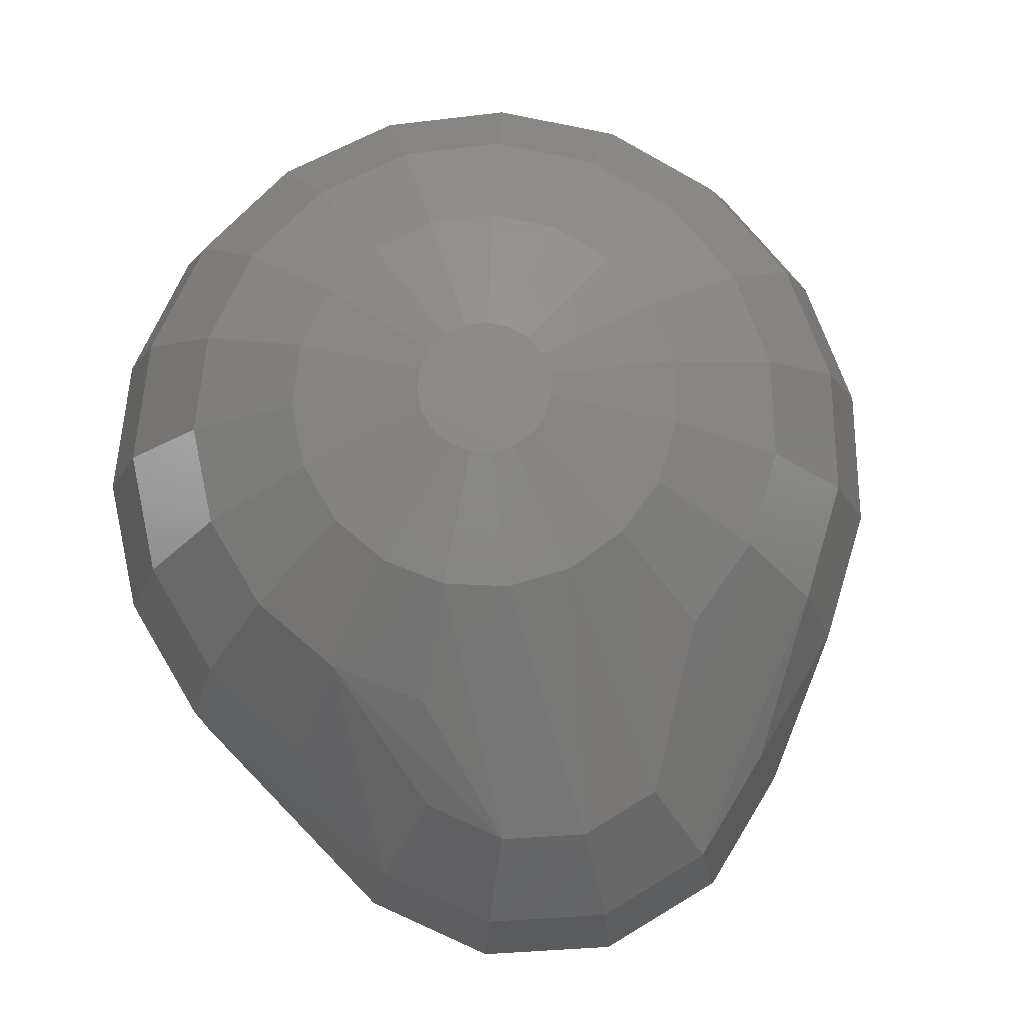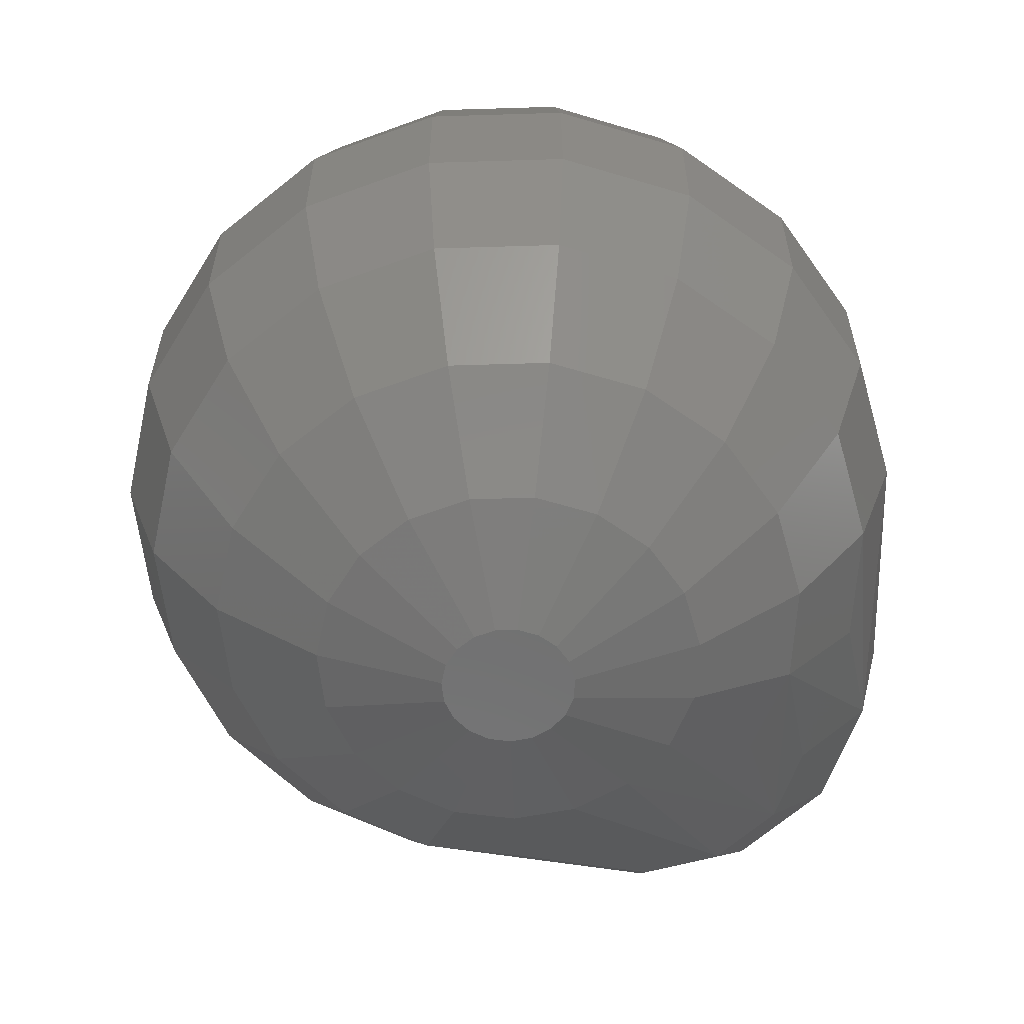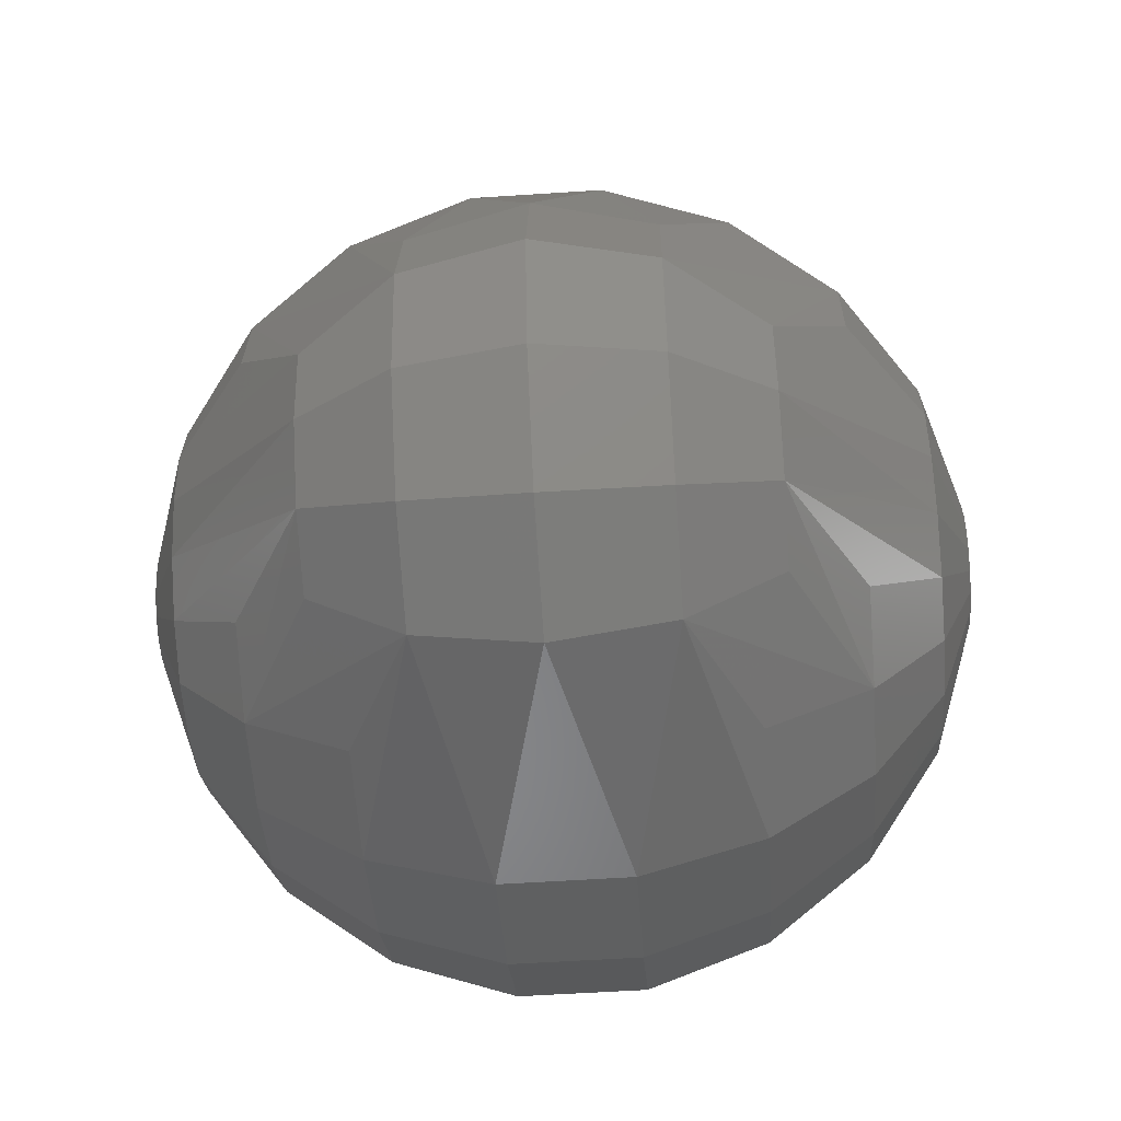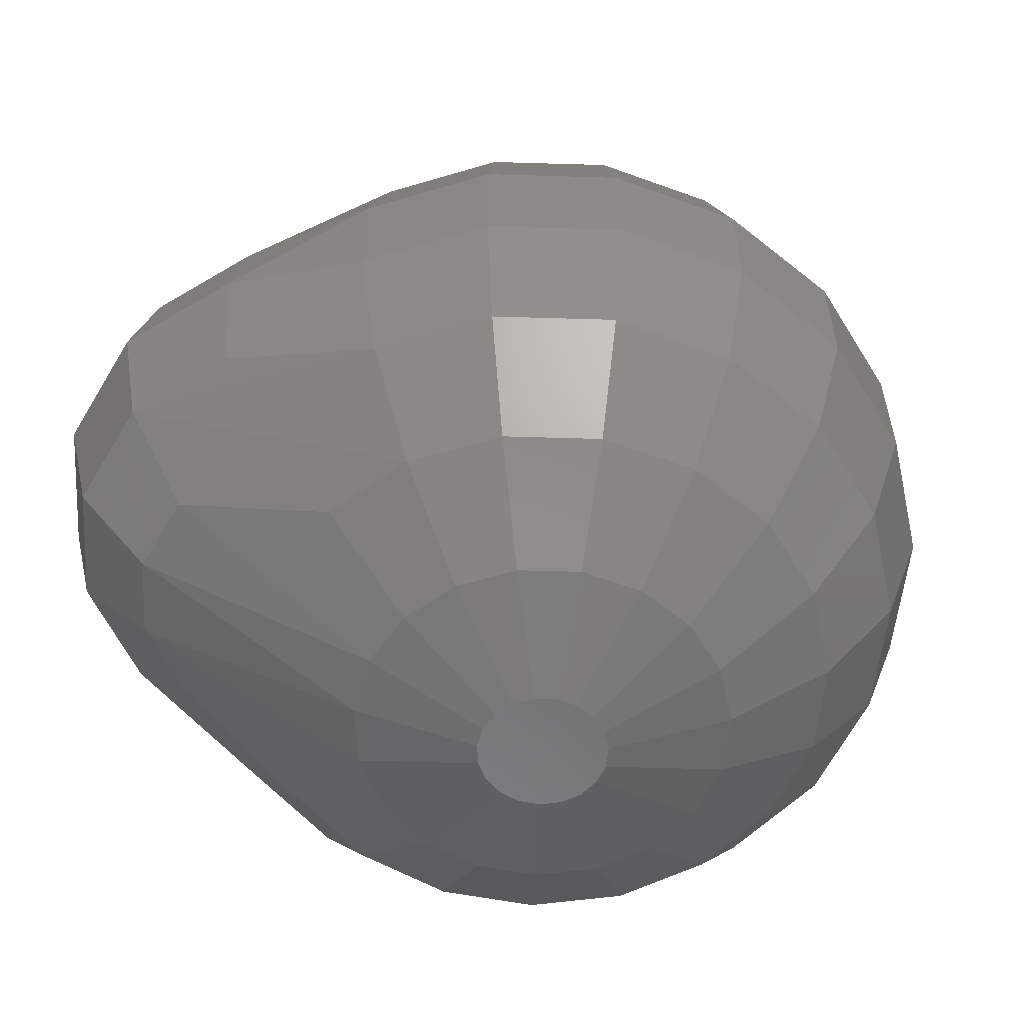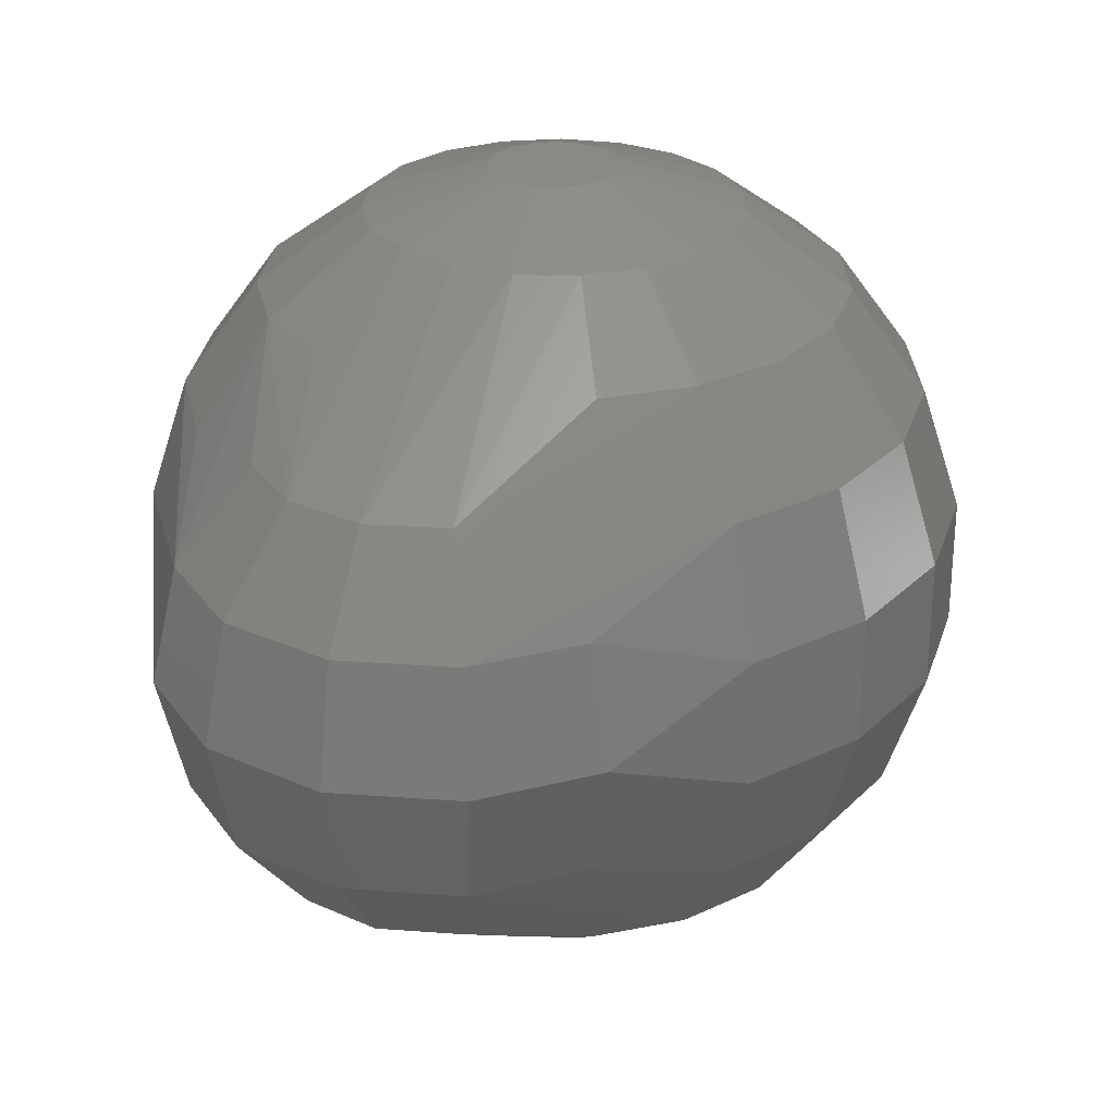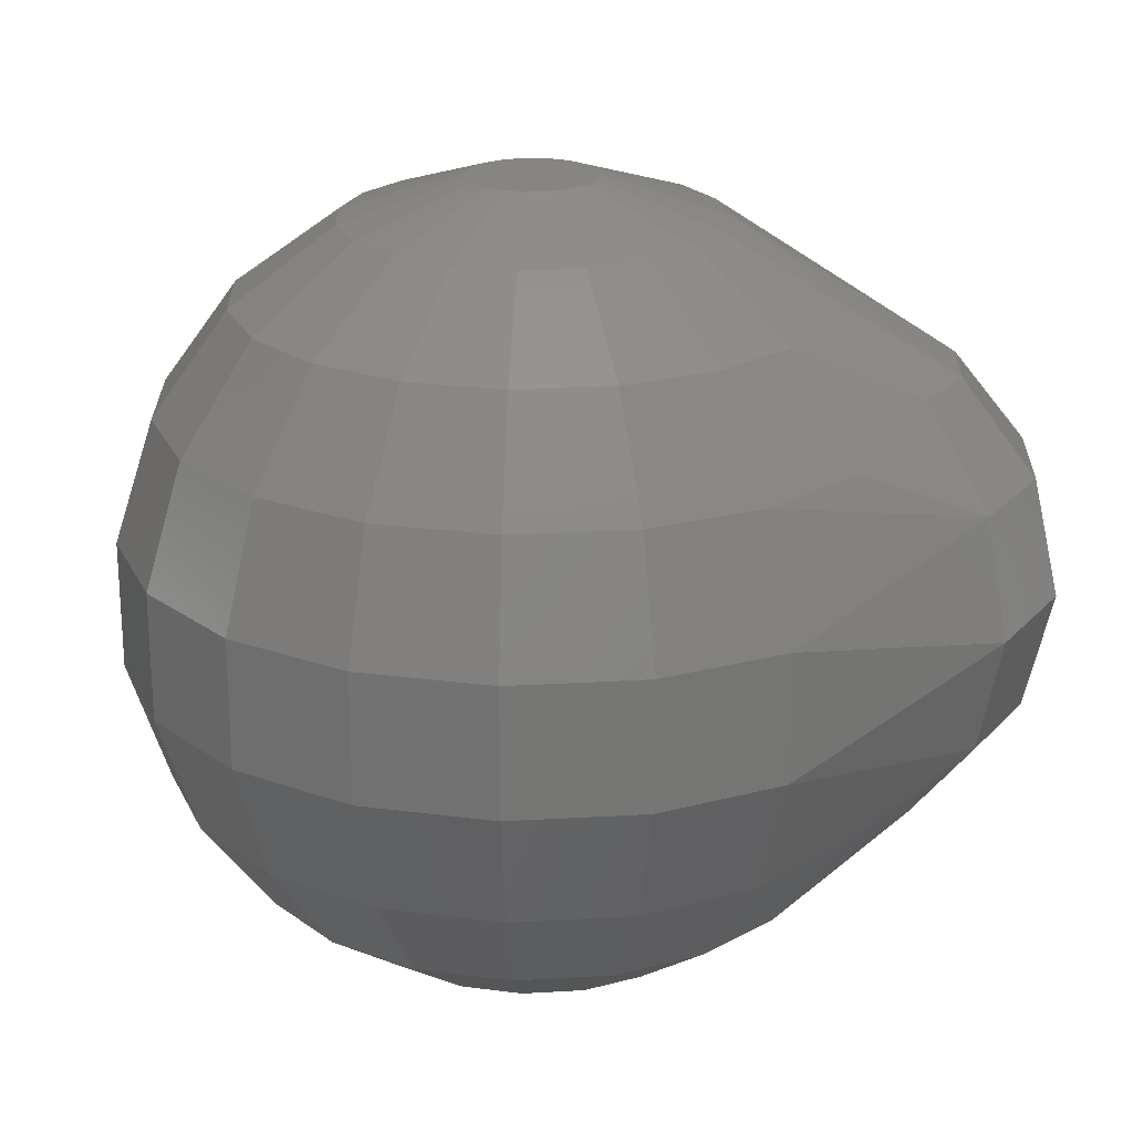
<metadata>
{"format":"stl","ext":"stl","renderer":"f3d","projection":"perspective","resolution":1024,"background":"white","views":[{"elev":77.2,"azim":45.1,"up":"+Z"},{"elev":-60.3,"azim":-88.2,"up":"+Z"},{"elev":-55.1,"azim":94.0,"up":"+Y"},{"elev":-58.6,"azim":135.6,"up":"+Z"},{"elev":27.9,"azim":82.6,"up":"+Z"},{"elev":22.1,"azim":-39.1,"up":"+Z"}]}
</metadata>
<code>
# stl→obj: 191 verts, 378 faces
v 0.03888 -0.09695 0.3593
v 0.03741 -0.09423 0.3593
v 0.03939 -0.1 0.3593
v 0.008525 -0.149 0.2728
v 0.001265 -0.1312 0.2576
v 0.01296 -0.1389 0.2576
v 0.08272 -0.1529 0.3
v 0.06434 -0.1558 0.2826
v 0.08047 -0.1497 0.2826
v 0.02074 -0.1015 0.3593
v 0.02559 -0.04672 0.2728
v 0.02511 -0.04094 0.2906
v 0.04455 -0.04255 0.2906
v 0.06241 -0.05039 0.3094
v 0.07677 -0.0636 0.3094
v 0.07677 -0.0636 0.2906
v -0.02212 -0.1282 0.3094
v -0.02273 -0.1088 0.3272
v -0.02845 -0.1098 0.3094
v 0.05576 -0.09116 0.3535
v 0.0515 -0.08327 0.3535
v 0.006195 -0.1543 0.3094
v 0.006195 -0.1543 0.2906
v 0.02511 -0.1591 0.2906
v 0.008525 -0.05104 0.2728
v -0.02273 -0.0912 0.3272
v -0.02212 -0.07179 0.3094
v -0.02845 -0.09025 0.3094
v 0.0323 -0.1091 0.3593
v 0.02074 -0.1015 0.2407
v 0.02623 -0.0914 0.2407
v 0.02922 -0.09065 0.2407
v 0.003132 -0.09552 0.3535
v 0.003132 -0.1045 0.3535
v 0.05321 -0.06448 0.3424
v 0.06348 -0.07394 0.3424
v 0.08605 -0.08076 0.3094
v 0.09542 -0.1014 0.3
v 0.08605 -0.08076 0.2906
v 0.09191 -0.1367 0.2826
v 0.09604 -0.12 0.2826
v 0.1 -0.12 0.3
v 0.04042 -0.05887 0.2576
v 0.03669 -0.07359 0.2465
v 0.02775 -0.07285 0.2465
v 0.02559 -0.04672 0.3272
v 0.01296 -0.06115 0.3424
v 0.0265 -0.05772 0.3424
v 0.07219 -0.06716 0.3272
v -0.01702 -0.1254 0.3272
v -0.007313 -0.1202 0.3424
v -0.01185 -0.107 0.3424
v -0.006208 -0.1393 0.3272
v 0.02922 -0.1094 0.3593
v 0.02775 -0.1271 0.3535
v 0.03669 -0.1264 0.3535
v 0.05924 -0.05524 0.3272
v 0.08494 -0.12 0.2687
v 0.07013 -0.08622 0.2576
v 0.06482 -0.1597 0.3
v 0.02511 -0.1591 0.3094
v 0.0449 -0.1228 0.3535
v 0.03513 -0.1079 0.3593
v 0.01906 -0.07505 0.3535
v 0.001265 -0.06879 0.3424
v 0.06241 -0.05039 0.2906
v 0.07243 -0.1 0.2576
v 0.05321 -0.06448 0.2576
v 0.0449 -0.0772 0.2465
v 0.05924 -0.05524 0.2728
v 0.001265 -0.06879 0.2576
v -0.007313 -0.07981 0.2576
v -0.006208 -0.06067 0.2728
v 0.006195 -0.04573 0.2906
v -0.01014 -0.1436 0.3094
v -0.01014 -0.1436 0.2906
v 0.08047 -0.1497 0.3174
v 0.06434 -0.1558 0.3174
v 0.09191 -0.1367 0.3174
v 0.04042 -0.1411 0.3424
v 0.04312 -0.1518 0.3272
v 0.0515 -0.08327 0.2465
v 0.03513 -0.09214 0.2407
v 0.01906 -0.1249 0.2465
v 0.05321 -0.1355 0.2576
v 0.0449 -0.1228 0.2465
v 0.07417 -0.1405 0.2687
v 0.03741 -0.1058 0.2407
v 0.02623 -0.1086 0.2407
v 0.09604 -0.12 0.3174
v 0.08208 -0.1316 0.3313
v 0.08494 -0.12 0.3313
v 0.02511 -0.04094 0.3094
v 0.008525 -0.05104 0.3272
v -0.01702 -0.07456 0.3272
v 0.0265 -0.05772 0.2576
v 0.05576 -0.1088 0.2465
v 0.08208 -0.1316 0.2687
v 0.04312 -0.04818 0.3272
v 0.04042 -0.05887 0.3424
v 0.01296 -0.06115 0.2576
v 0.04312 -0.04818 0.2728
v 0.04455 -0.04255 0.3094
v 0.07219 -0.06716 0.2728
v 0.09191 -0.1033 0.2826
v 0.08056 -0.08264 0.2728
v -0.02845 -0.1098 0.2906
v -0.02212 -0.1282 0.2906
v -0.006208 -0.1393 0.2728
v -0.007313 -0.1202 0.2576
v 0.02623 -0.0914 0.3593
v 0.02175 -0.09553 0.3593
v 0.07417 -0.1405 0.3313
v 0.06301 -0.1448 0.3313
v 0.09191 -0.1033 0.3174
v 0.08056 -0.08264 0.3272
v 0.01906 -0.1249 0.3535
v 0.01155 -0.12 0.3535
v 0.001265 -0.1312 0.3424
v 0.06348 -0.07394 0.2576
v 0.05576 -0.09116 0.2465
v 0.0515 -0.1167 0.2465
v 0.03888 -0.103 0.2407
v 0.03939 -0.1 0.2407
v 0.0265 -0.1423 0.3424
v 0.008525 -0.149 0.3272
v 0.02559 -0.1533 0.3272
v 0.006044 -0.08704 0.2465
v -0.01185 -0.09302 0.2576
v 0.07013 -0.08622 0.3424
v 0.09542 -0.1386 0.3
v 0.05724 -0.1 0.3535
v 0.006195 -0.04573 0.3094
v -0.01185 -0.09302 0.3424
v 0.003132 -0.1045 0.2465
v 0.003132 -0.09552 0.2465
v 0.01906 -0.07505 0.2465
v 0.01155 -0.07996 0.2465
v -0.006208 -0.06067 0.3272
v -0.01014 -0.0564 0.3094
v 0.0449 -0.0772 0.3535
v -0.01702 -0.1254 0.2728
v -0.02273 -0.0912 0.2728
v -0.02273 -0.1088 0.2728
v -0.01185 -0.107 0.2576
v 0.01155 -0.07996 0.3535
v 0.02364 -0.09309 0.3593
v -0.007313 -0.07981 0.3424
v 0.006044 -0.08704 0.3535
v 0.02074 -0.09846 0.3593
v 0.03741 -0.1058 0.3593
v 0.0515 -0.1167 0.3535
v 0.02623 -0.1086 0.3593
v 0.0323 -0.0909 0.2407
v 0.04042 -0.1411 0.2576
v 0.03669 -0.1264 0.2465
v 0.05724 -0.1 0.2465
v 0.06301 -0.1448 0.2687
v 0.02559 -0.1533 0.2728
v 0.01155 -0.12 0.2465
v 0.02364 -0.1069 0.2407
v 0.0265 -0.1423 0.2576
v 0.04312 -0.1518 0.2728
v 0.03888 -0.103 0.3593
v 0.07243 -0.1 0.3424
v -0.01014 -0.0564 0.2906
v 0.03513 -0.09214 0.3593
v -0.02845 -0.09025 0.2906
v -0.01702 -0.07456 0.2728
v 0.006044 -0.113 0.3535
v 0.01296 -0.1389 0.3424
v 0.03888 -0.09695 0.2407
v 0.03741 -0.09423 0.2407
v 0.0323 -0.1091 0.2407
v 0.02922 -0.1094 0.2407
v 0.05576 -0.1088 0.3535
v 0.0323 -0.0909 0.3593
v 0.02922 -0.09065 0.3593
v 0.02775 -0.07285 0.3535
v 0.03669 -0.07359 0.3535
v 0.02364 -0.1069 0.3593
v 0.03513 -0.1079 0.2407
v 0.006044 -0.113 0.2465
v -0.02212 -0.07179 0.2906
v 0.02175 -0.1045 0.3593
v 0.02074 -0.09846 0.2407
v 0.02364 -0.09309 0.2407
v 0.05321 -0.1355 0.3424
v 0.02775 -0.1271 0.2465
v 0.02175 -0.1045 0.2407
v 0.02175 -0.09553 0.2407
f 1 2 3
f 4 5 6
f 7 8 9
f 2 10 3
f 11 12 13
f 14 15 16
f 17 18 19
f 20 21 2
f 22 23 24
f 25 12 11
f 26 27 28
f 10 29 3
f 30 31 32
f 10 33 34
f 35 21 36
f 37 38 39
f 40 41 42
f 43 44 45
f 46 47 48
f 37 15 49
f 50 51 52
f 52 18 50
f 53 50 17
f 54 55 56
f 57 36 49
f 41 58 59
f 60 61 24
f 62 63 29
f 34 33 52
f 64 47 65
f 14 66 13
f 39 16 37
f 59 58 67
f 68 69 43
f 66 16 70
f 35 36 57
f 71 72 73
f 74 25 73
f 22 75 76
f 7 77 78
f 79 77 7
f 53 51 50
f 78 80 81
f 82 83 69
f 5 84 6
f 85 86 87
f 88 89 30
f 7 9 40
f 90 79 42
f 91 79 90
f 1 20 2
f 90 92 91
f 32 31 45
f 93 94 46
f 95 27 26
f 50 18 17
f 45 96 43
f 97 58 98
f 99 100 57
f 25 101 73
f 70 102 13
f 43 102 70
f 103 57 14
f 99 103 46
f 104 16 39
f 39 105 106
f 107 108 17
f 98 9 87
f 109 110 5
f 19 107 17
f 111 112 10
f 2 111 10
f 113 114 77
f 115 116 90
f 117 118 119
f 117 55 54
f 39 106 104
f 120 121 82
f 87 122 98
f 59 121 120
f 97 123 124
f 98 122 97
f 81 80 125
f 126 127 125
f 72 128 129
f 30 32 124
f 56 62 29
f 53 22 126
f 36 130 49
f 42 115 90
f 79 131 42
f 7 131 79
f 1 132 20
f 3 132 1
f 133 94 93
f 33 134 52
f 135 136 30
f 137 138 71
f 74 12 25
f 43 96 11
f 27 139 140
f 133 93 74
f 70 16 104
f 13 66 70
f 11 102 43
f 13 102 11
f 46 103 93
f 93 103 13
f 35 100 141
f 90 130 92
f 41 105 42
f 106 105 41
f 115 38 37
f 42 38 115
f 76 75 17
f 142 109 108
f 107 143 144
f 145 144 129
f 129 135 145
f 17 108 76
f 146 147 111
f 65 139 148
f 147 149 112
f 112 150 10
f 29 151 3
f 152 113 91
f 54 153 117
f 126 119 53
f 78 61 60
f 40 9 98
f 80 114 113
f 150 149 33
f 82 69 68
f 32 154 124
f 70 68 43
f 68 120 82
f 59 120 104
f 67 121 59
f 98 58 40
f 155 156 86
f 40 58 41
f 124 157 97
f 158 155 87
f 122 88 97
f 4 159 24
f 76 23 22
f 160 161 84
f 162 155 163
f 163 159 162
f 78 60 7
f 44 154 45
f 154 83 124
f 37 116 115
f 49 116 37
f 40 131 7
f 42 131 40
f 151 62 152
f 151 164 3
f 132 165 20
f 165 130 20
f 26 28 19
f 144 143 129
f 74 140 133
f 140 166 27
f 11 101 25
f 96 101 11
f 45 101 96
f 137 101 45
f 14 16 66
f 16 15 37
f 93 12 74
f 13 12 93
f 140 139 133
f 65 148 146
f 99 57 103
f 13 103 14
f 146 64 65
f 21 167 2
f 57 100 35
f 36 21 20
f 46 100 99
f 48 100 46
f 53 75 22
f 17 75 53
f 129 136 135
f 28 168 107
f 107 144 108
f 72 169 73
f 47 139 65
f 111 64 146
f 148 149 146
f 111 147 112
f 146 149 147
f 10 150 33
f 51 170 52
f 119 51 53
f 125 171 126
f 117 171 125
f 29 54 56
f 10 54 29
f 45 154 32
f 43 69 44
f 59 106 41
f 104 106 59
f 70 120 68
f 104 120 70
f 157 58 97
f 67 58 157
f 157 121 67
f 121 172 173
f 8 155 158
f 124 88 30
f 122 86 88
f 87 86 122
f 6 162 4
f 162 159 4
f 144 142 108
f 145 142 144
f 84 161 89
f 174 175 89
f 9 8 158
f 87 9 158
f 44 83 154
f 69 83 44
f 20 130 36
f 92 130 165
f 132 92 165
f 91 176 152
f 116 130 90
f 49 130 116
f 26 18 52
f 19 18 26
f 26 134 95
f 52 134 26
f 129 169 72
f 19 28 107
f 71 101 137
f 73 101 71
f 31 138 137
f 45 31 137
f 57 15 14
f 49 15 57
f 141 21 35
f 141 167 21
f 177 178 111
f 111 179 64
f 100 180 141
f 2 177 111
f 179 180 100
f 48 179 100
f 95 139 27
f 94 47 46
f 152 176 151
f 92 176 91
f 125 80 56
f 62 113 152
f 132 176 92
f 3 176 132
f 119 118 51
f 181 170 118
f 126 61 127
f 127 61 78
f 125 55 117
f 56 55 125
f 119 171 117
f 126 171 119
f 10 181 54
f 181 118 117
f 38 105 39
f 42 105 38
f 88 123 97
f 124 123 88
f 86 182 88
f 163 155 8
f 4 109 5
f 24 23 4
f 135 183 145
f 30 183 135
f 162 156 155
f 89 161 30
f 108 109 76
f 5 110 160
f 60 8 7
f 24 8 60
f 83 173 124
f 82 173 83
f 134 148 95
f 112 149 150
f 148 139 95
f 143 169 129
f 27 168 28
f 169 184 73
f 177 180 179
f 2 167 177
f 179 178 177
f 111 178 179
f 167 180 177
f 141 180 167
f 179 47 64
f 48 47 179
f 94 139 47
f 133 139 94
f 79 113 77
f 91 113 79
f 151 63 62
f 29 63 151
f 176 164 151
f 3 164 176
f 170 185 10
f 118 170 51
f 22 61 126
f 24 61 22
f 127 81 125
f 78 81 127
f 181 153 54
f 117 153 181
f 85 155 86
f 87 155 85
f 8 159 163
f 24 159 8
f 160 84 5
f 156 174 86
f 186 187 31
f 128 186 136
f 183 110 145
f 160 110 183
f 23 109 4
f 76 109 23
f 121 173 82
f 173 172 124
f 134 149 148
f 33 149 134
f 74 166 140
f 73 166 74
f 168 184 143
f 27 184 168
f 143 184 169
f 107 168 143
f 80 188 62
f 56 80 62
f 34 170 10
f 52 170 34
f 84 189 162
f 88 174 89
f 156 175 174
f 6 84 162
f 128 136 129
f 136 186 30
f 72 138 128
f 71 138 72
f 183 161 160
f 161 190 30
f 142 110 109
f 145 110 142
f 157 172 121
f 124 172 157
f 166 184 27
f 73 184 166
f 78 114 80
f 77 114 78
f 113 188 80
f 62 188 113
f 181 185 170
f 10 185 181
f 174 182 86
f 88 182 174
f 189 175 156
f 162 189 156
f 187 191 128
f 30 186 31
f 138 187 128
f 31 187 138
f 183 190 161
f 30 190 183
f 84 175 189
f 89 175 84
f 186 191 187
f 128 191 186

</code>
